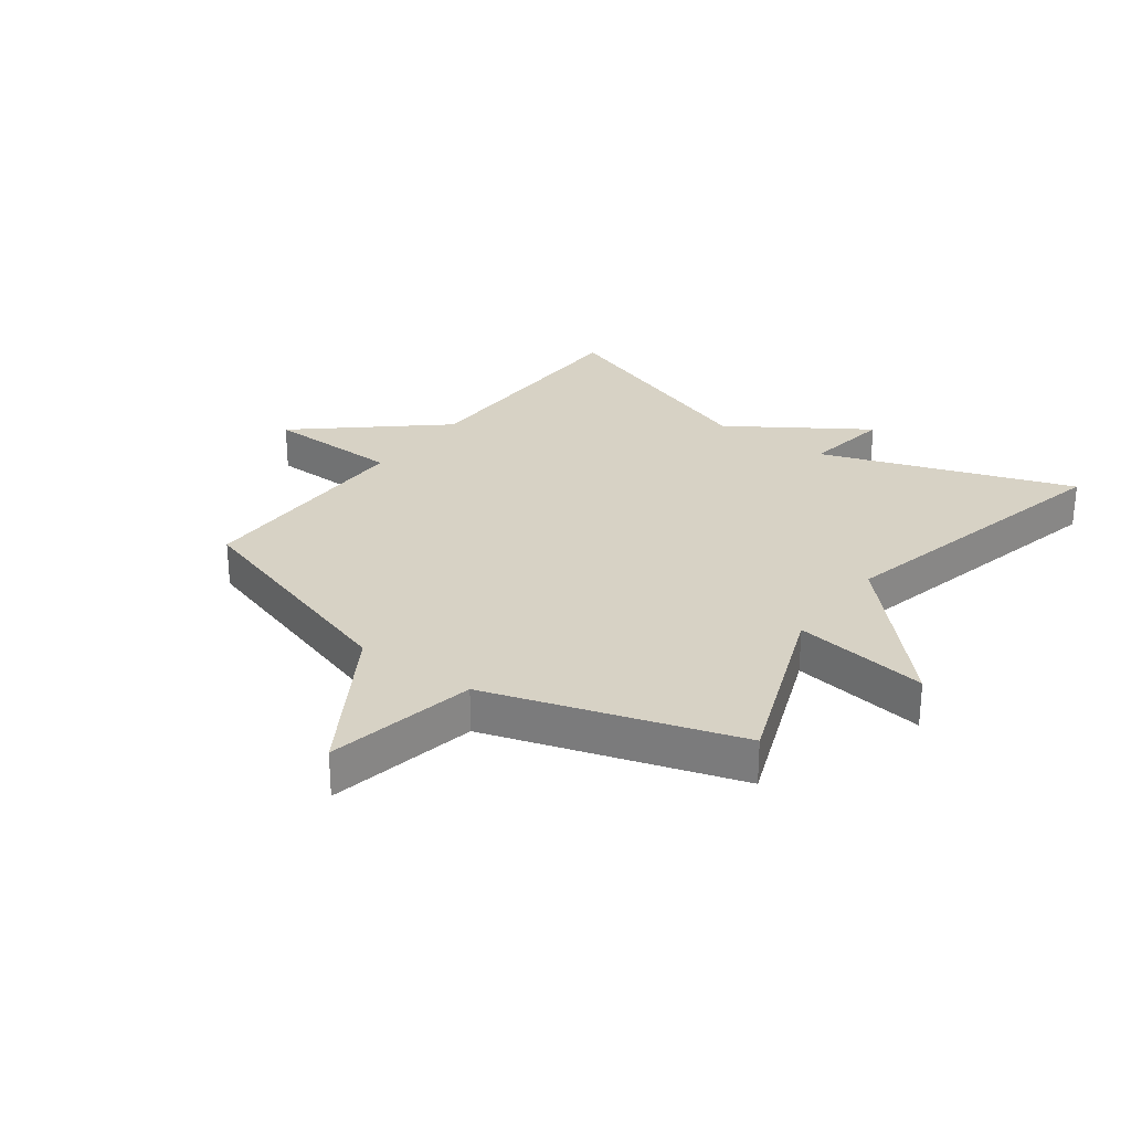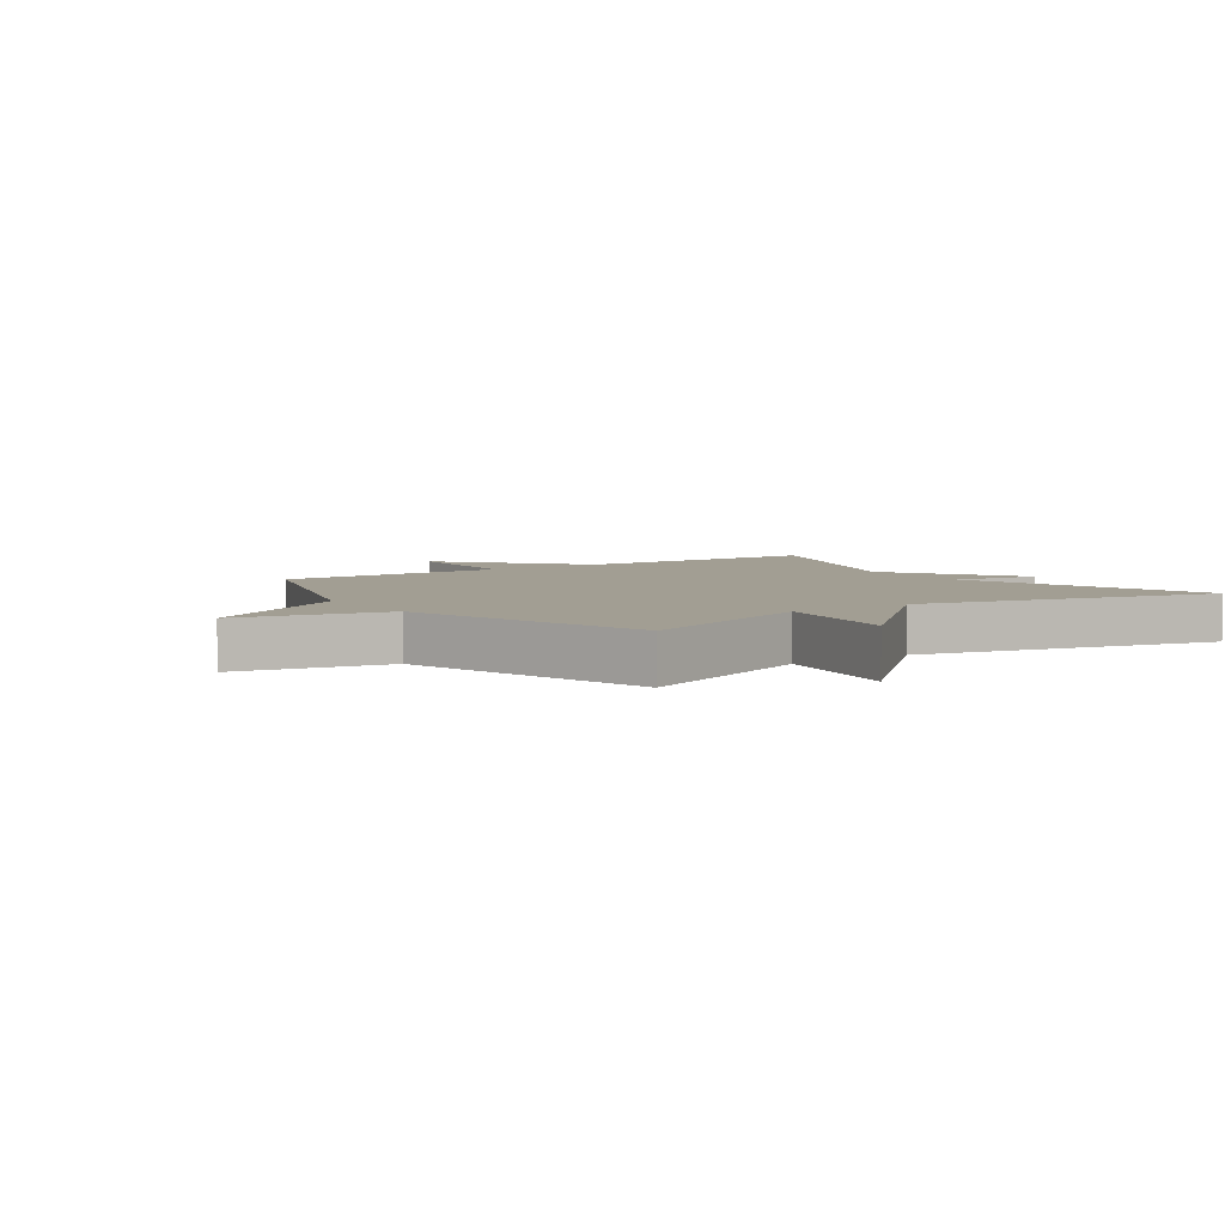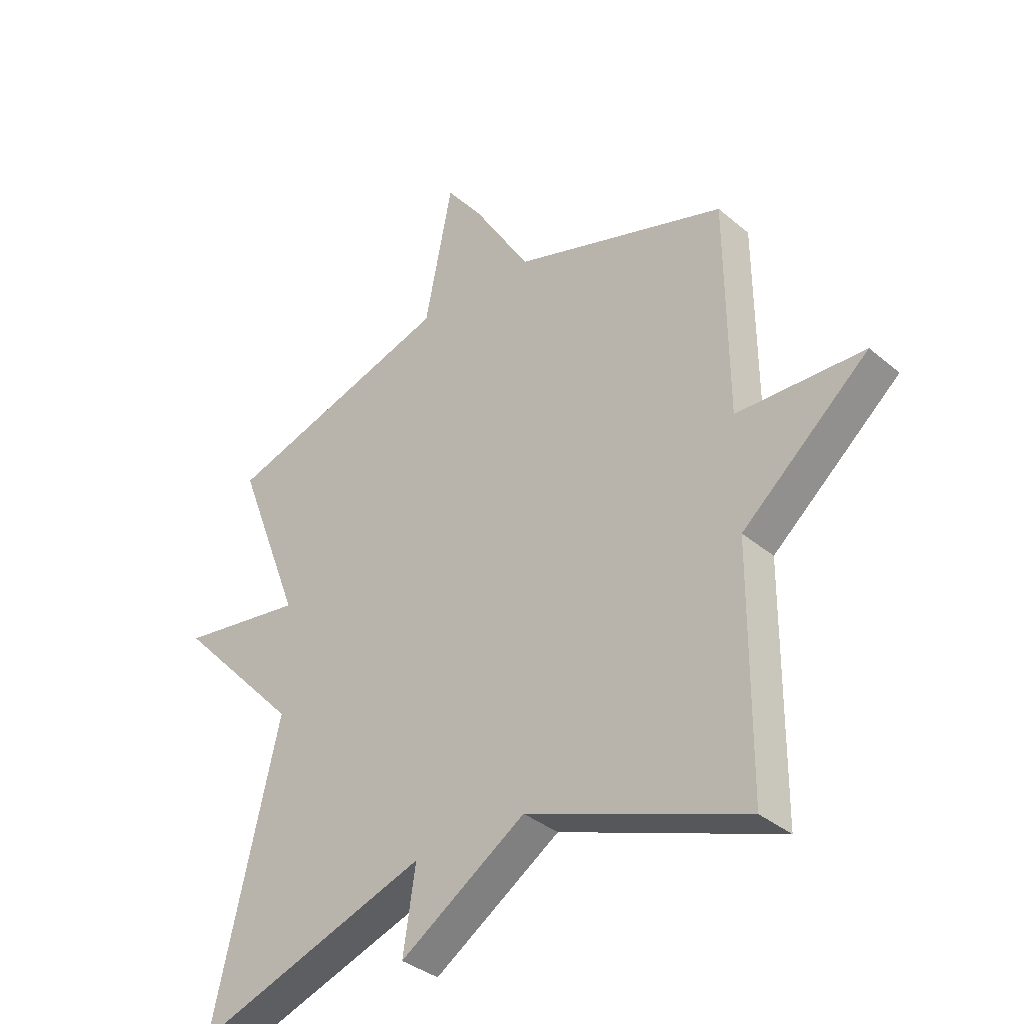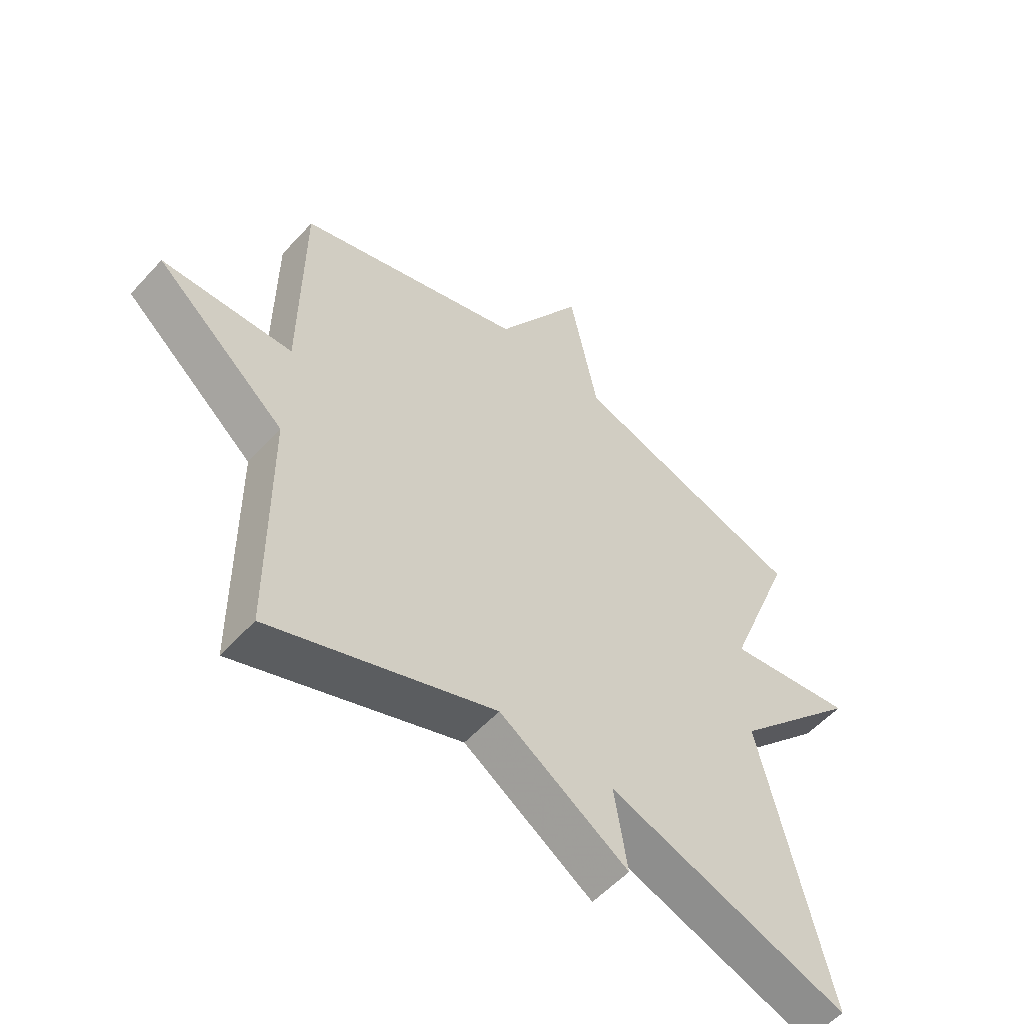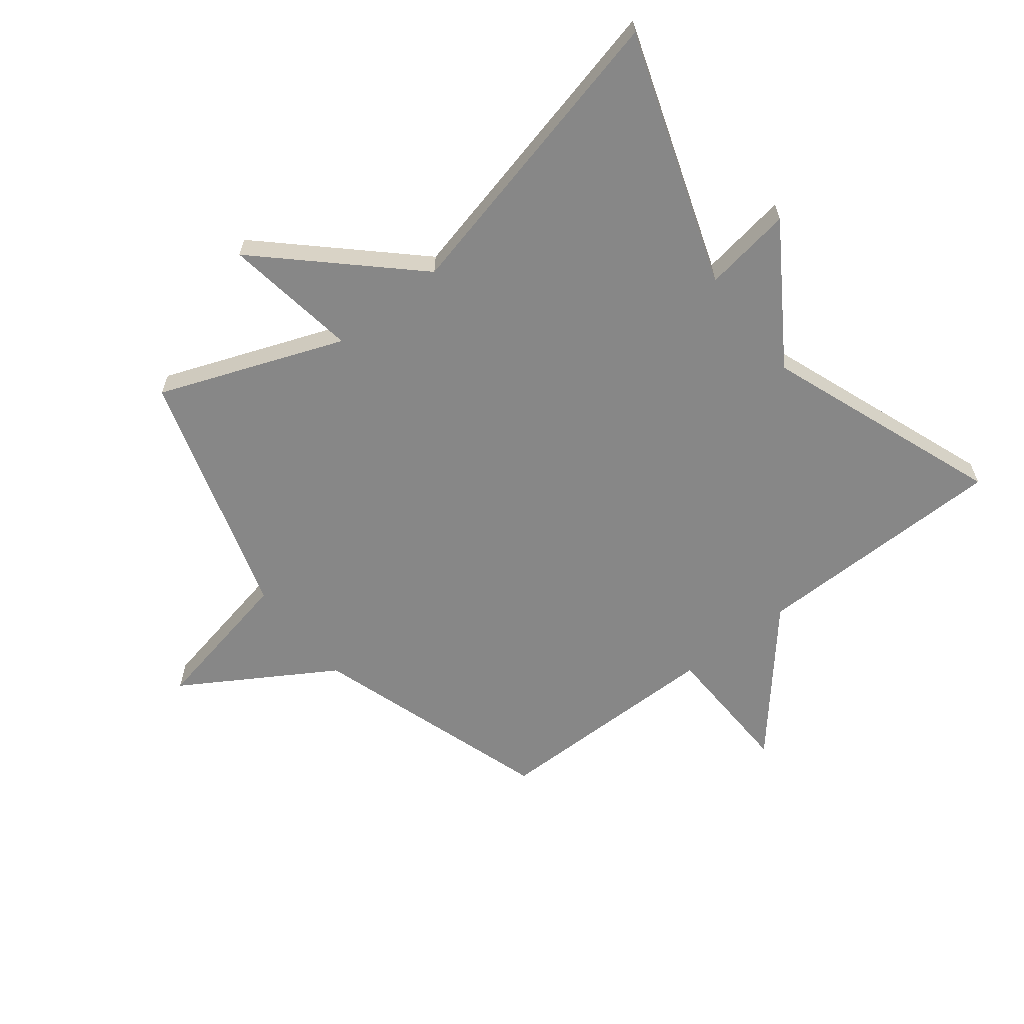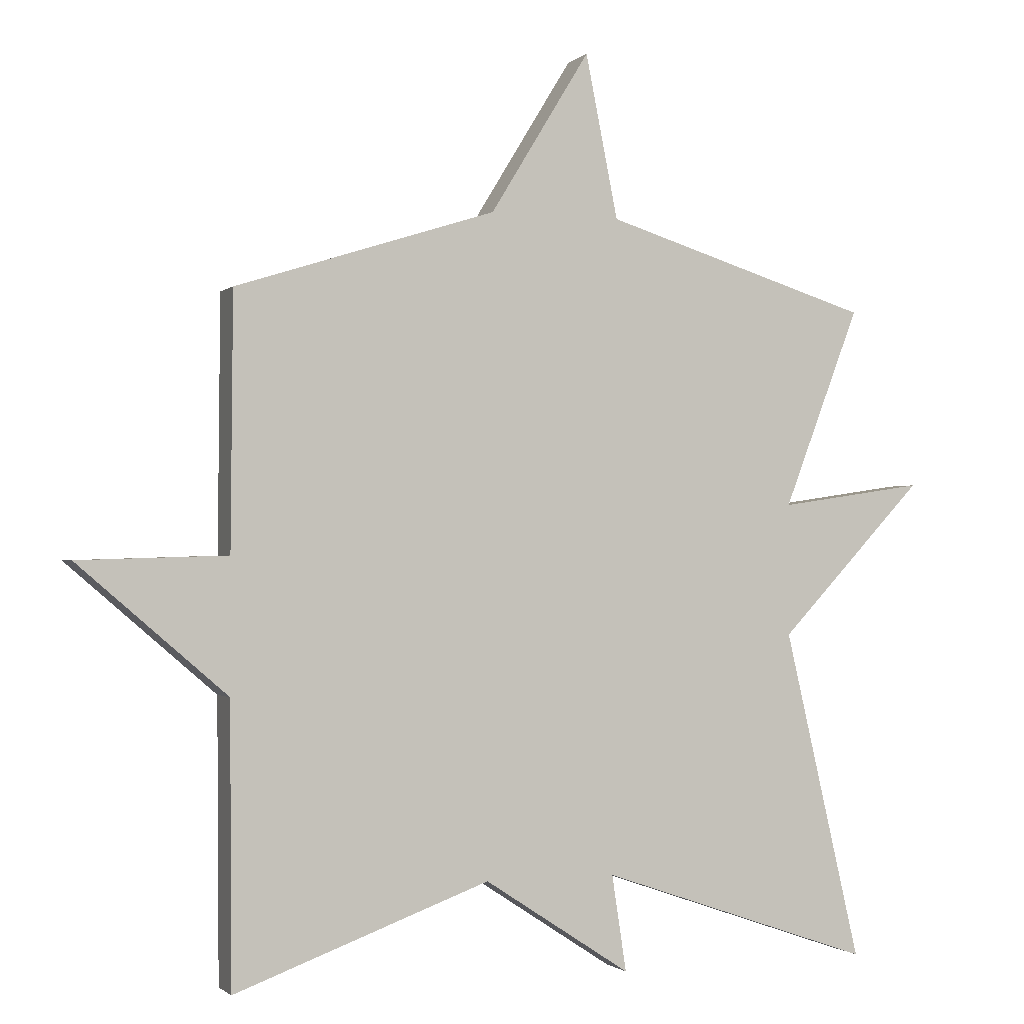
<metadata>
{"format":"obj","ext":"obj","renderer":"f3d","projection":"perspective","resolution":1024,"background":"white","views":[{"elev":27.5,"azim":36.3,"up":"+Y"},{"elev":5.1,"azim":55.9,"up":"+Y"},{"elev":-35.6,"azim":-137.9,"up":"+Z"},{"elev":-55.3,"azim":-41.4,"up":"+Z"},{"elev":-62.3,"azim":128.1,"up":"+Y"},{"elev":-1.2,"azim":-21.6,"up":"+Z"}]}
</metadata>
<code>
v 0.5 0.07 -0.5
v 0.086 0.07 -0.358
v 0.108 0.07 -0.503
v -0.114 0.07 -0.358
v -0.5 0.07 -0.5
v -0.503 0.07 -0.081
v -0.728 0.07 0.112
v -0.503 0.07 0.119
v -0.5 0.07 0.5
v -0.106 0.07 0.626
v 0.045 0.07 0.872
v 0.094 0.07 0.626
v 0.5 0.07 0.5
v 0.384 0.07 0.198
v 0.605 0.07 0.231
v 0.384 0.07 -0.002
v 0.5 0 -0.5
v 0.086 0 -0.358
v 0.108 0 -0.503
v -0.114 0 -0.358
v -0.5 0 -0.5
v -0.503 0 -0.081
v -0.728 0 0.112
v -0.503 0 0.119
v -0.5 0 0.5
v -0.106 0 0.626
v 0.045 0 0.872
v 0.094 0 0.626
v 0.5 0 0.5
v 0.384 0 0.198
v 0.605 0 0.231
v 0.384 0 -0.002
f 14 15 16
f 12 13 14
f 12 14 16
f 10 11 12
f 16 1 2
f 12 16 2
f 10 12 2
f 9 10 2
f 8 9 2
f 2 3 4
f 8 2 4
f 7 8 4
f 6 7 4
f 4 5 6
f 32 31 30
f 30 29 28
f 32 30 28
f 28 27 26
f 18 17 32
f 18 32 28
f 18 28 26
f 18 26 25
f 18 25 24
f 20 19 18
f 20 18 24
f 20 24 23
f 20 23 22
f 22 21 20
f 1 17 18 2
f 2 18 19 3
f 3 19 20 4
f 4 20 21 5
f 5 21 22 6
f 6 22 23 7
f 7 23 24 8
f 8 24 25 9
f 9 25 26 10
f 10 26 27 11
f 11 27 28 12
f 12 28 29 13
f 13 29 30 14
f 14 30 31 15
f 15 31 32 16
f 16 32 17 1

</code>
